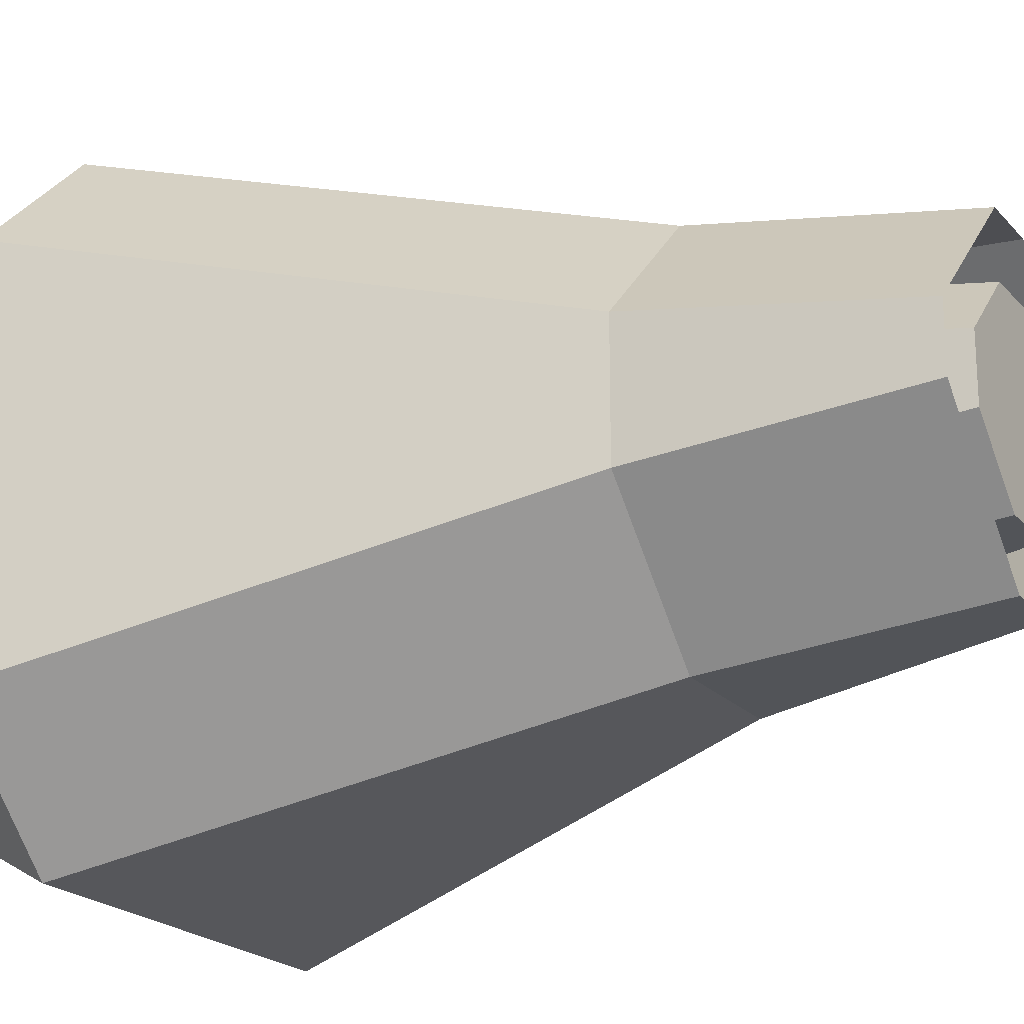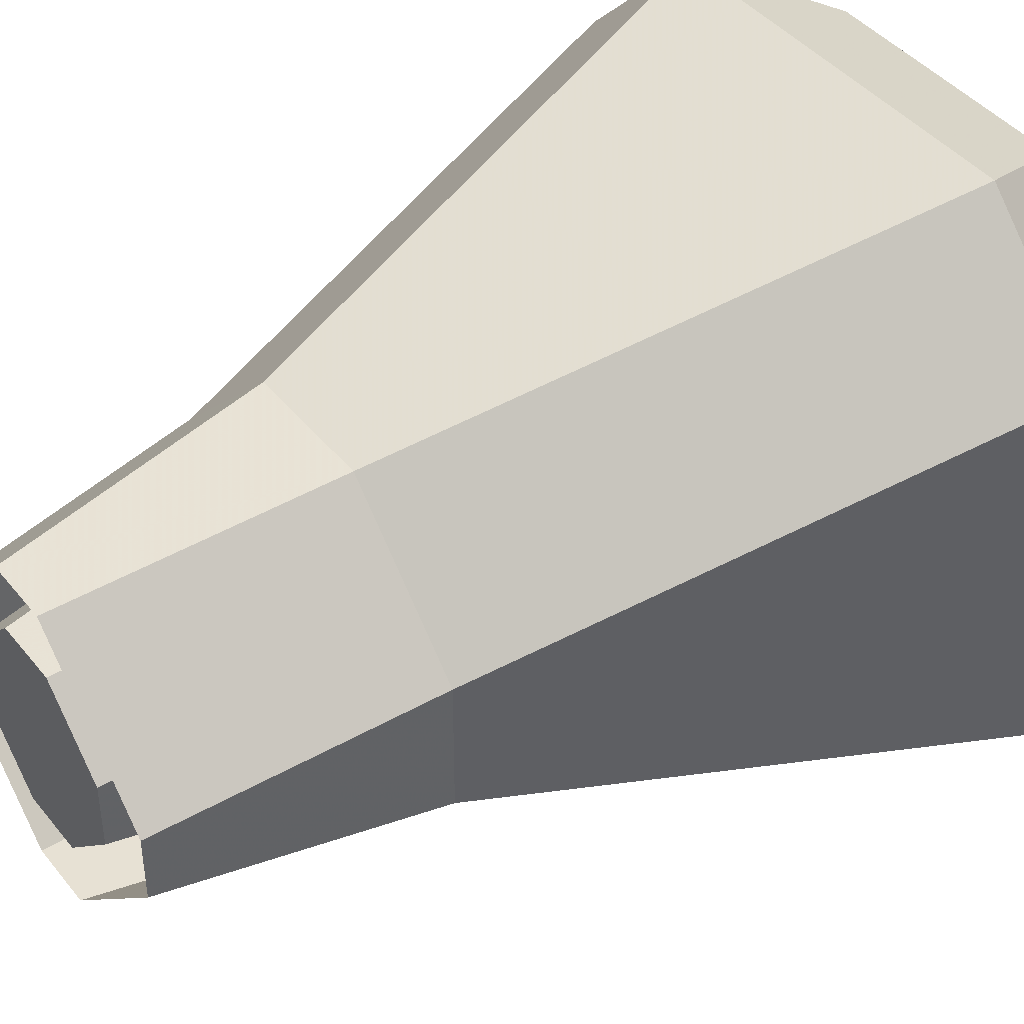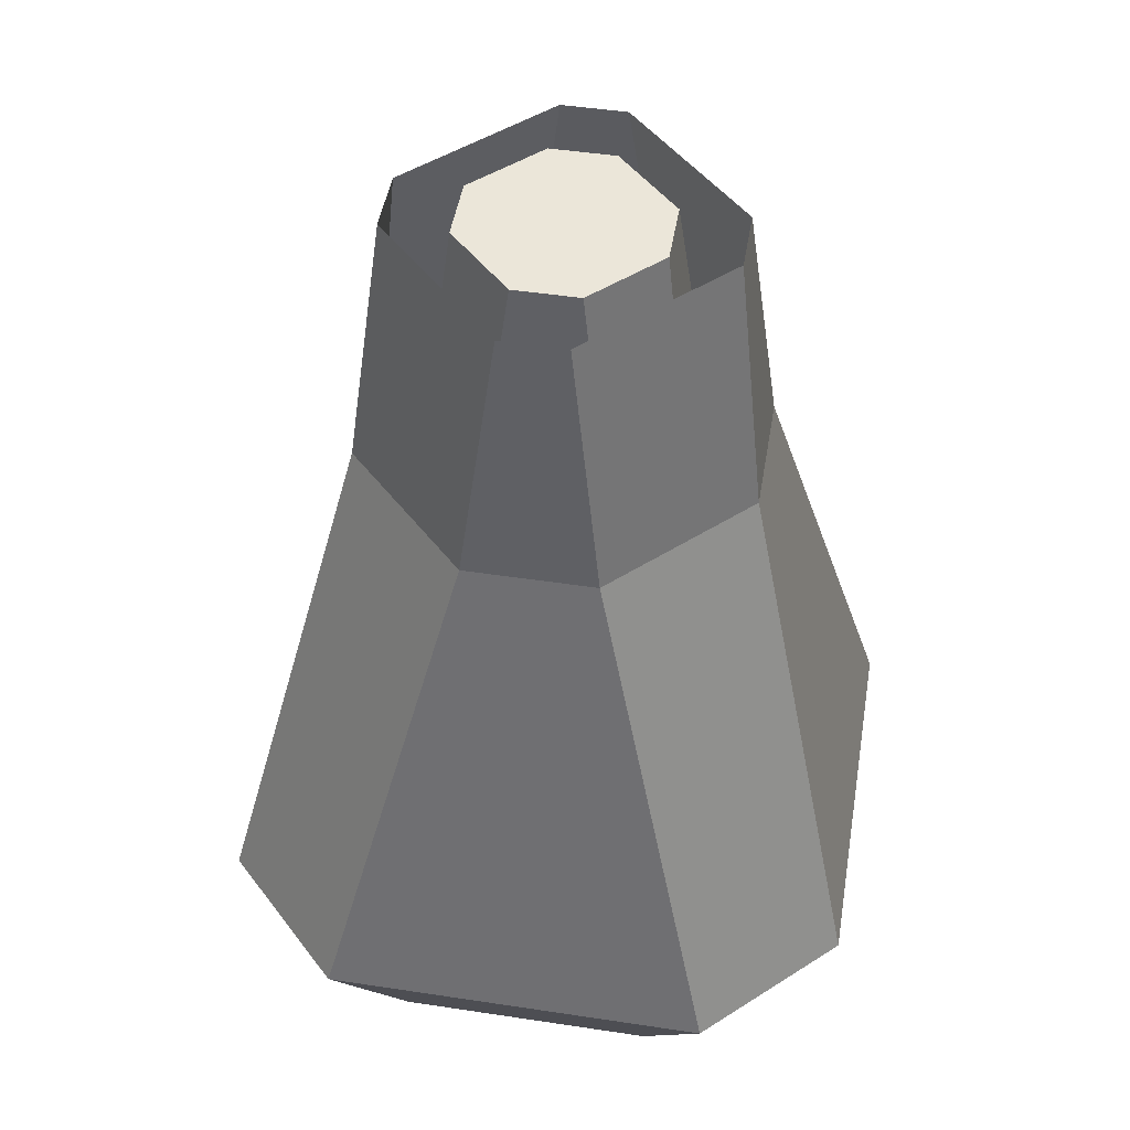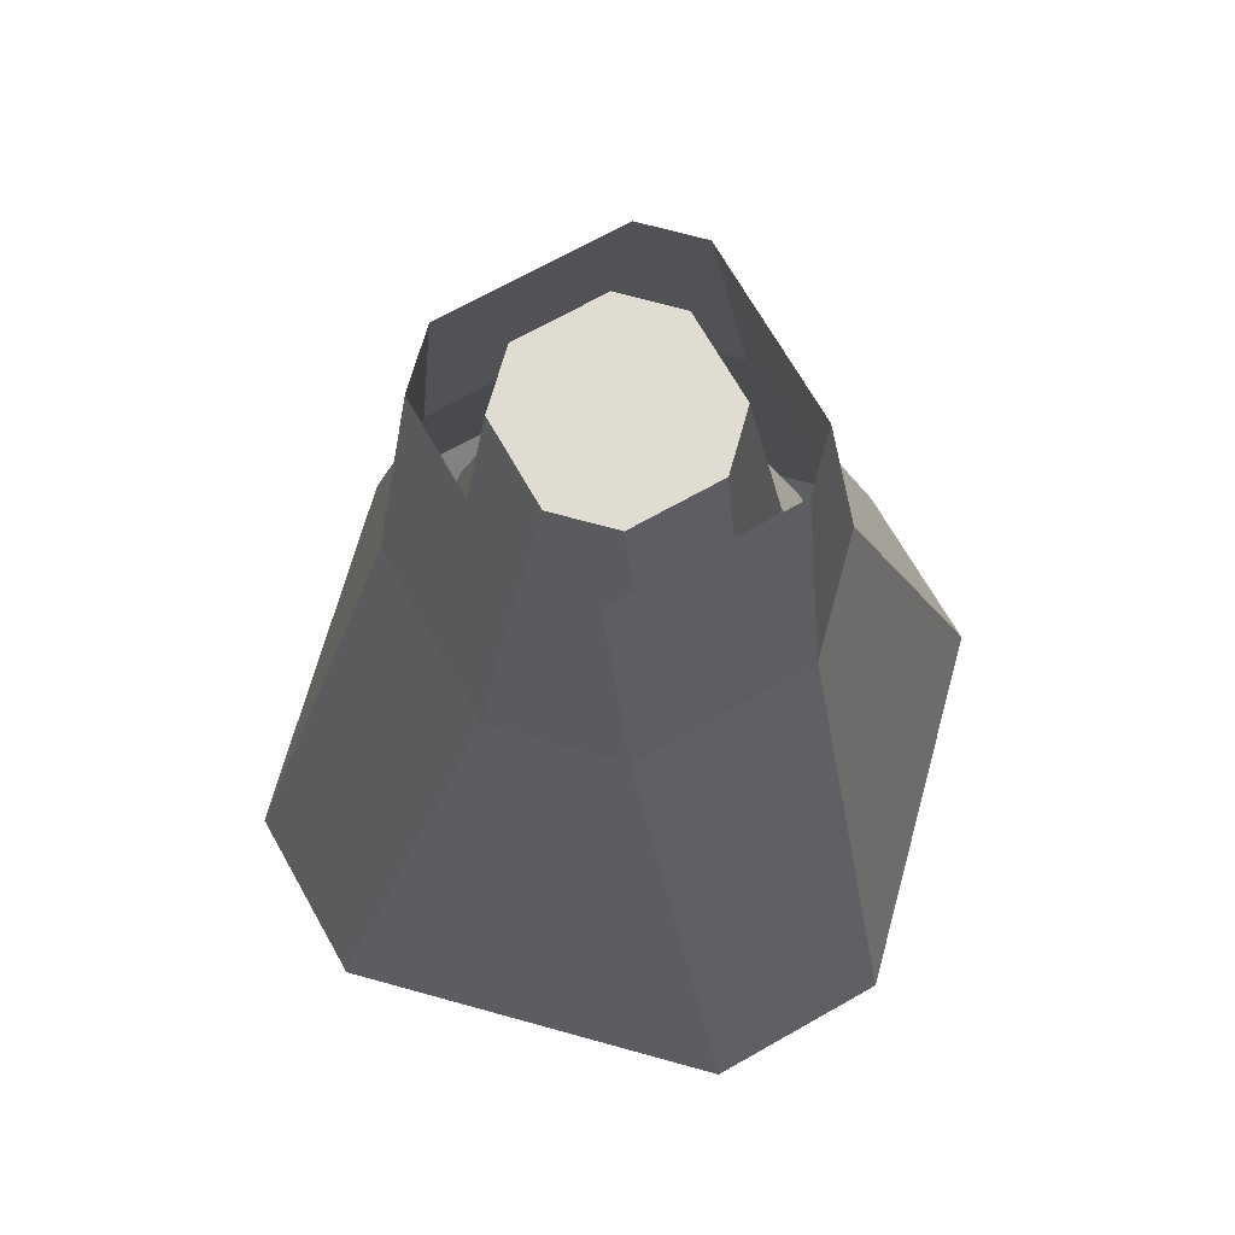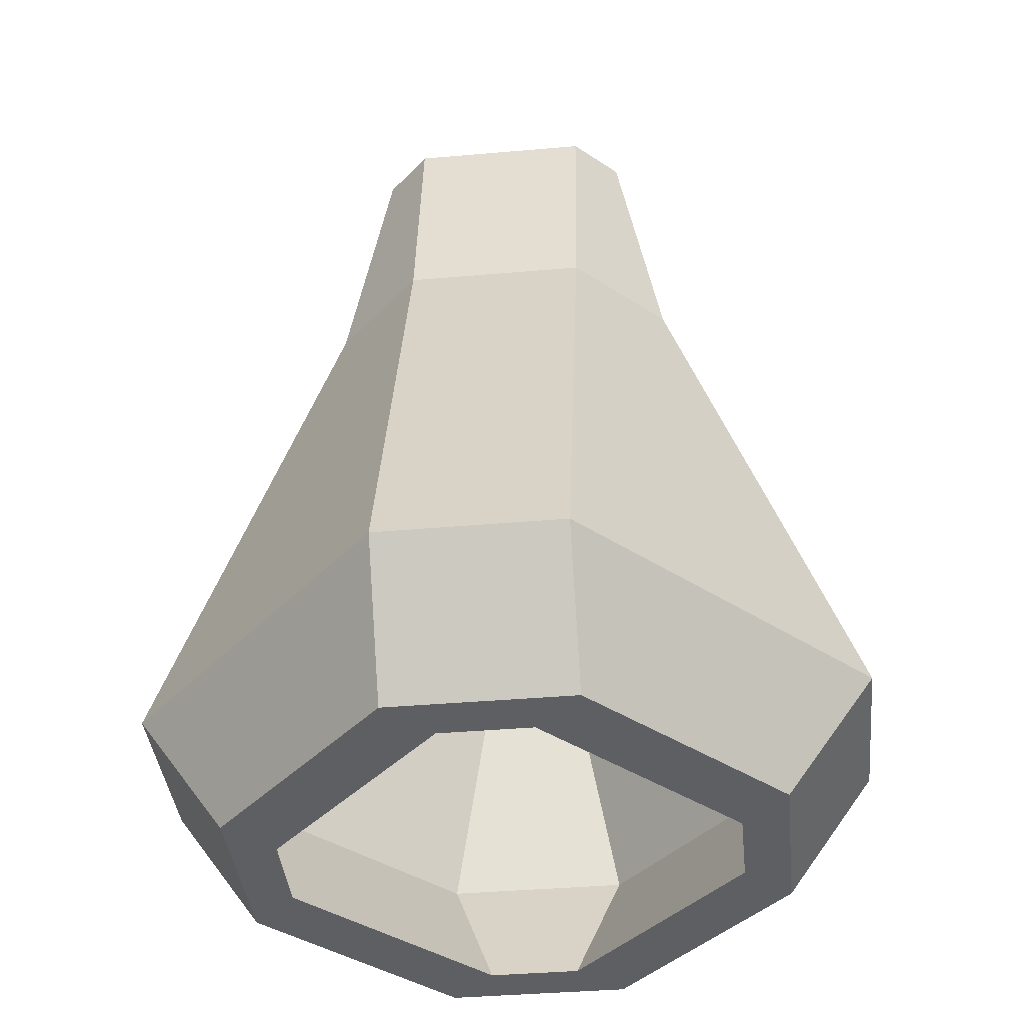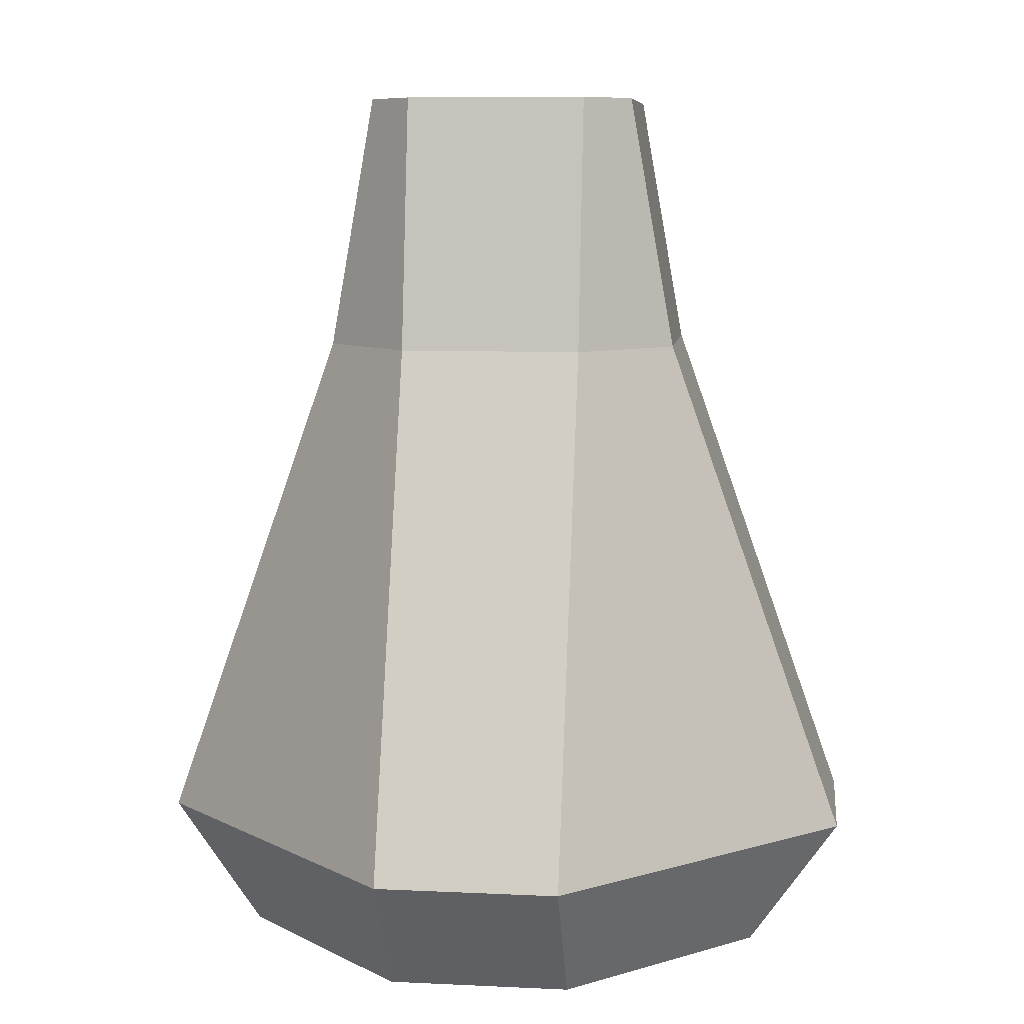
<metadata>
{"format":"obj","ext":"obj","renderer":"f3d","projection":"perspective","resolution":1024,"background":"white","views":[{"elev":-20.8,"azim":119.2,"up":"+Z"},{"elev":42.6,"azim":-125.5,"up":"+Z"},{"elev":48.1,"azim":-170.4,"up":"+Y"},{"elev":69.2,"azim":105.5,"up":"+Y"},{"elev":-40.2,"azim":-128.9,"up":"+Y"},{"elev":8.5,"azim":-127.8,"up":"+Y"}]}
</metadata>
<code>
v -0.04688 -0.1875 -0.1406
v 0.04688 -0.1875 -0.1406
v 0.09375 -0.375 -0.1875
v -0.09375 -0.375 -0.1875
v -0.1406 -0.1875 -0.04688
v -0.1172 0 -0.02344
v -0.02344 0 -0.1172
v 0.02344 0 -0.1172
v 0.1406 -0.1875 -0.04688
v 0.1875 -0.375 -0.09375
v 0.2344 -0.5625 -0.1406
v 0.1406 -0.5625 -0.2344
v -0.1406 -0.5625 -0.2344
v -0.1875 -0.375 -0.09375
v -0.1406 -0.1875 0.04688
v -0.1172 0 0.02344
v 0.1406 -0.1875 0.04688
v 0.1875 -0.375 0.09375
v 0.2344 -0.5625 0.1406
v 0.1875 -0.6562 0.09375
v 0.1875 -0.6562 -0.09375
v 0.09375 -0.6562 -0.1875
v -0.09375 -0.6562 -0.1875
v -0.2344 -0.5625 -0.1406
v -0.1875 -0.375 0.09375
v -0.04688 -0.1875 0.1406
v -0.02344 0 0.1172
v 0.04688 -0.1875 0.1406
v 0.09375 -0.375 0.1875
v 0.1406 -0.5625 0.2344
v 0.09375 -0.6562 0.1875
v 0.1406 -0.6562 0.09375
v 0.1406 -0.6562 -0.09375
v 0.09375 -0.6562 -0.1406
v -0.09375 -0.6562 -0.1406
v -0.1406 -0.6562 -0.09375
v -0.1875 -0.6562 -0.09375
v -0.2344 -0.5625 0.1406
v -0.09375 -0.375 0.1875
v 0.02344 0 0.1172
v -0.1406 -0.5625 0.2344
v -0.09375 -0.6562 0.1875
v -0.09375 -0.6562 0.1406
v 0.09375 -0.6562 0.1406
v 0.09375 -0.5625 0.1875
v 0.1875 -0.5625 0.09375
v 0.1875 -0.5625 -0.09375
v 0.09375 -0.5625 -0.1875
v -0.09375 -0.5625 -0.1875
v -0.1875 -0.5625 -0.09375
v -0.1406 -0.6562 0.09375
v -0.1875 -0.6562 0.09375
v 0.1172 0 -0.02344
v 0.1172 0 0.02344
v -0.1875 -0.5625 0.09375
v -0.09375 -0.5625 0.1875
v -0.09375 -0.375 0.1406
v 0.09375 -0.375 0.1406
v 0.1406 -0.375 0.09375
v 0.1406 -0.375 -0.09375
v 0.09375 -0.375 -0.1406
v -0.09375 -0.375 -0.1406
v -0.1406 -0.375 -0.09375
v 0.04688 -0.1875 -0.09375
v -0.04688 -0.1875 -0.09375
v -0.09375 -0.1875 -0.04688
v -0.1406 -0.375 0.09375
v -0.09375 -0.1875 0.04688
v -0.04688 -0.1875 0.09375
v 0.04688 -0.1875 0.09375
v 0.09375 -0.1875 0.04688
v 0.09375 -0.1875 -0.04688
v 0.07031 0 -0.02344
v 0.02344 0 -0.07031
v -0.02344 0 -0.07031
v -0.07031 0 -0.02344
v 0.07031 0 0.02344
v -0.02344 0 0.07031
v -0.07031 0 0.02344
v 0.02344 0 0.07031
f 1 2 3
f 1 3 4
f 1 4 5
f 1 5 6
f 1 6 7
f 1 7 2
f 2 7 8
f 2 8 9
f 2 9 10
f 2 10 3
f 3 10 11
f 3 11 12
f 3 12 4
f 4 12 13
f 4 13 14
f 4 14 5
f 5 14 15
f 5 15 16
f 5 16 6
f 9 17 18
f 9 18 10
f 10 18 19
f 10 19 11
f 11 19 20
f 11 20 21
f 11 21 12
f 12 21 22
f 12 22 13
f 13 22 23
f 13 23 24
f 13 24 14
f 14 24 25
f 14 25 15
f 15 25 26
f 15 26 27
f 15 27 16
f 17 28 29
f 17 29 18
f 18 29 30
f 18 30 19
f 19 30 31
f 19 31 20
f 20 31 32
f 20 32 21
f 21 32 33
f 21 33 34
f 21 34 22
f 22 34 23
f 23 34 35
f 23 35 36
f 23 36 37
f 23 37 24
f 24 37 38
f 24 38 25
f 25 38 39
f 25 39 26
f 26 39 28
f 26 28 40
f 26 40 27
f 28 39 29
f 29 39 41
f 29 41 30
f 30 41 42
f 30 42 31
f 31 42 43
f 31 43 44
f 31 44 32
f 32 44 45
f 32 45 46
f 32 46 33
f 33 46 47
f 33 47 34
f 34 47 48
f 34 48 35
f 35 48 49
f 35 49 36
f 36 49 50
f 36 50 51
f 36 51 52
f 36 52 37
f 37 52 38
f 38 52 41
f 38 41 39
f 8 53 9
f 9 53 17
f 17 53 54
f 17 54 28
f 28 54 40
f 41 52 42
f 42 52 43
f 43 52 51
f 43 51 55
f 43 55 56
f 43 56 44
f 44 56 45
f 45 56 57
f 45 57 58
f 45 58 46
f 46 58 59
f 46 59 47
f 47 59 60
f 47 60 48
f 48 60 61
f 48 61 49
f 49 61 62
f 49 62 50
f 50 62 63
f 50 63 55
f 50 55 51
f 62 61 64
f 62 64 65
f 62 65 63
f 63 65 66
f 63 66 67
f 63 67 55
f 55 67 56
f 56 67 57
f 57 67 68
f 57 68 69
f 57 69 58
f 58 69 70
f 58 70 59
f 59 70 71
f 59 71 60
f 60 71 72
f 60 72 61
f 61 72 64
f 64 72 73
f 64 73 74
f 64 74 65
f 65 74 75
f 65 75 66
f 66 75 76
f 66 76 68
f 66 68 67
f 72 71 77
f 72 77 73
f 73 77 78
f 73 78 74
f 74 78 75
f 75 78 76
f 76 78 79
f 76 79 68
f 68 79 69
f 69 79 78
f 69 78 70
f 70 78 80
f 70 80 71
f 71 80 77
f 77 80 78

</code>
